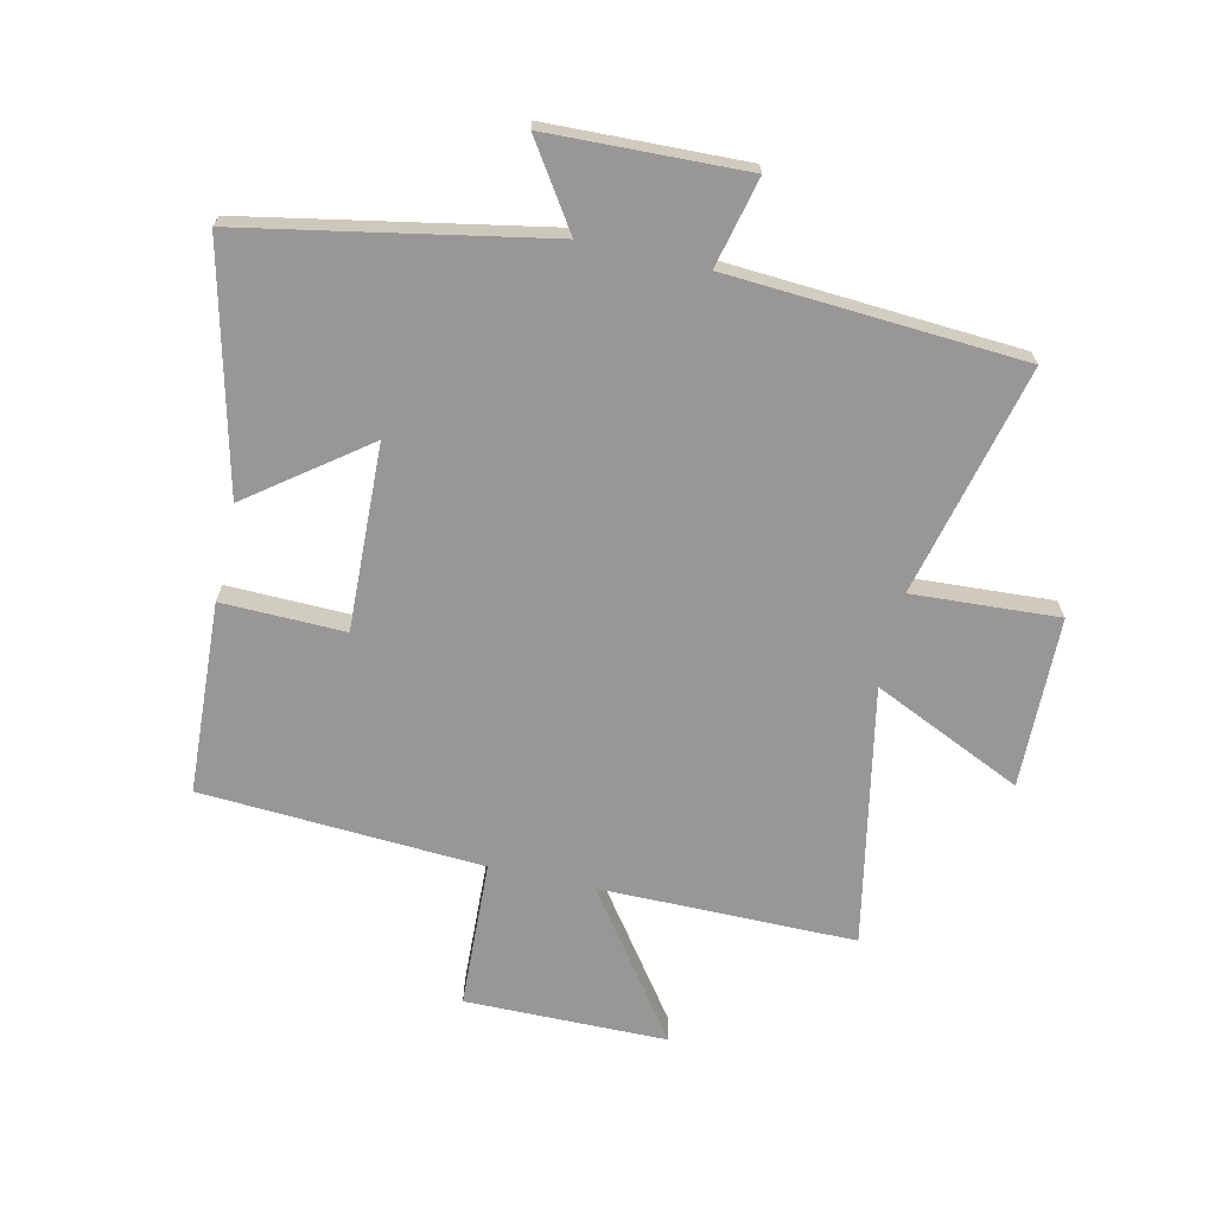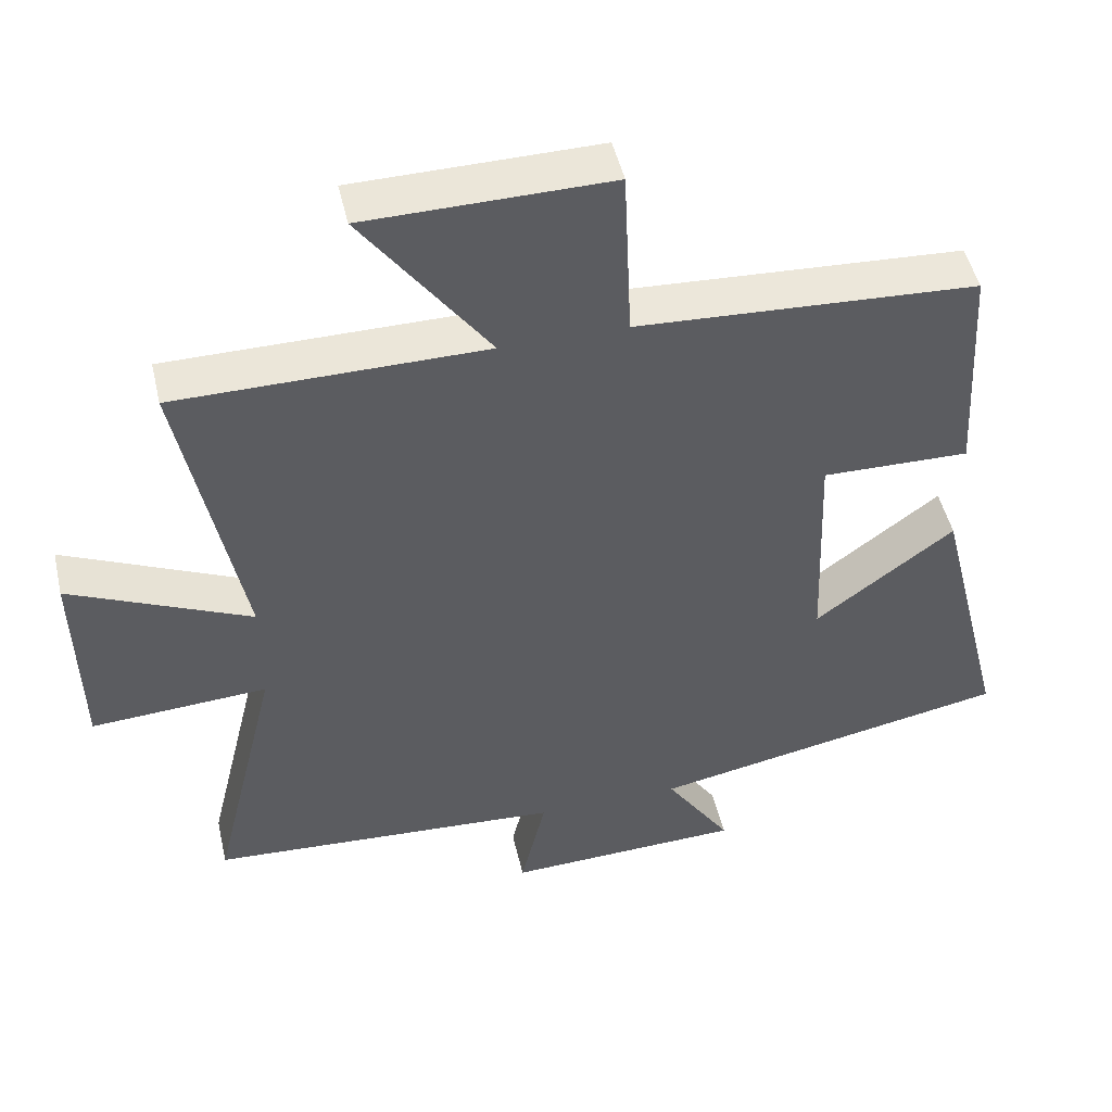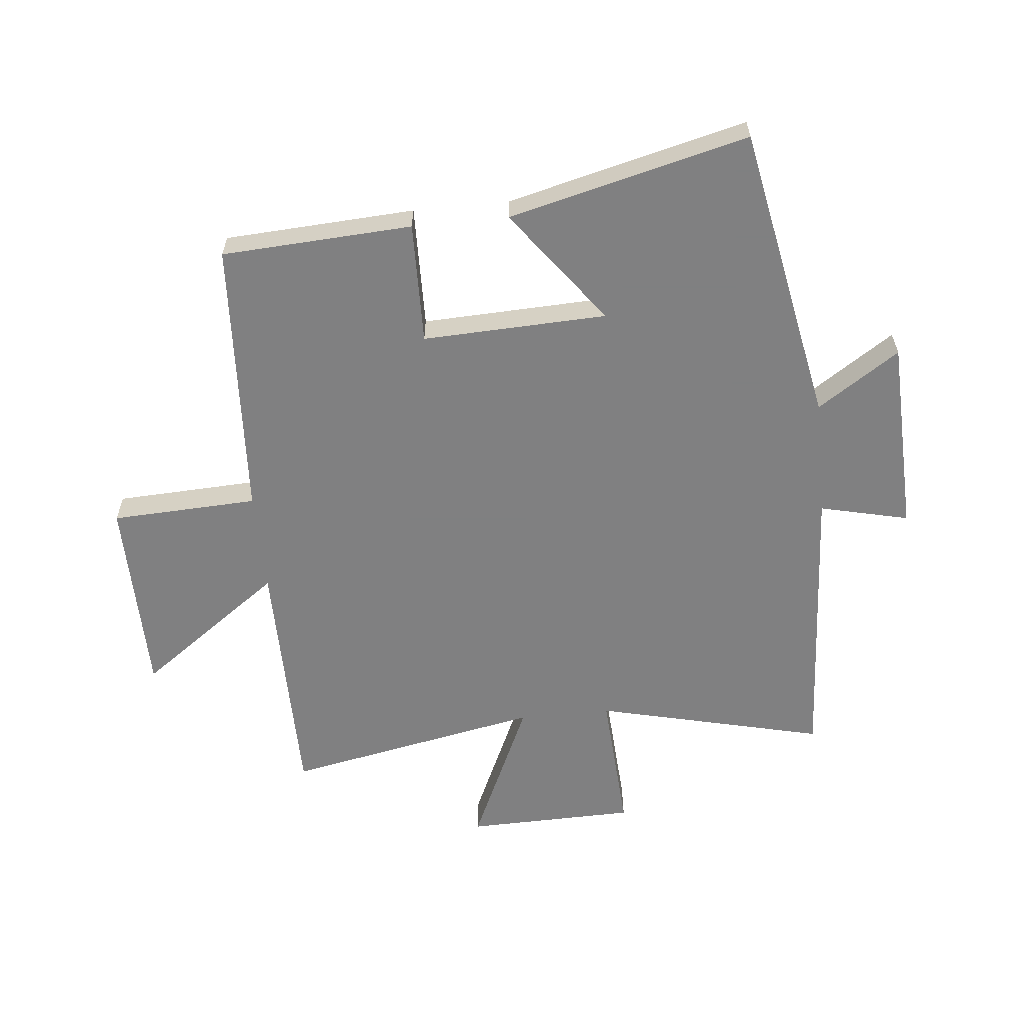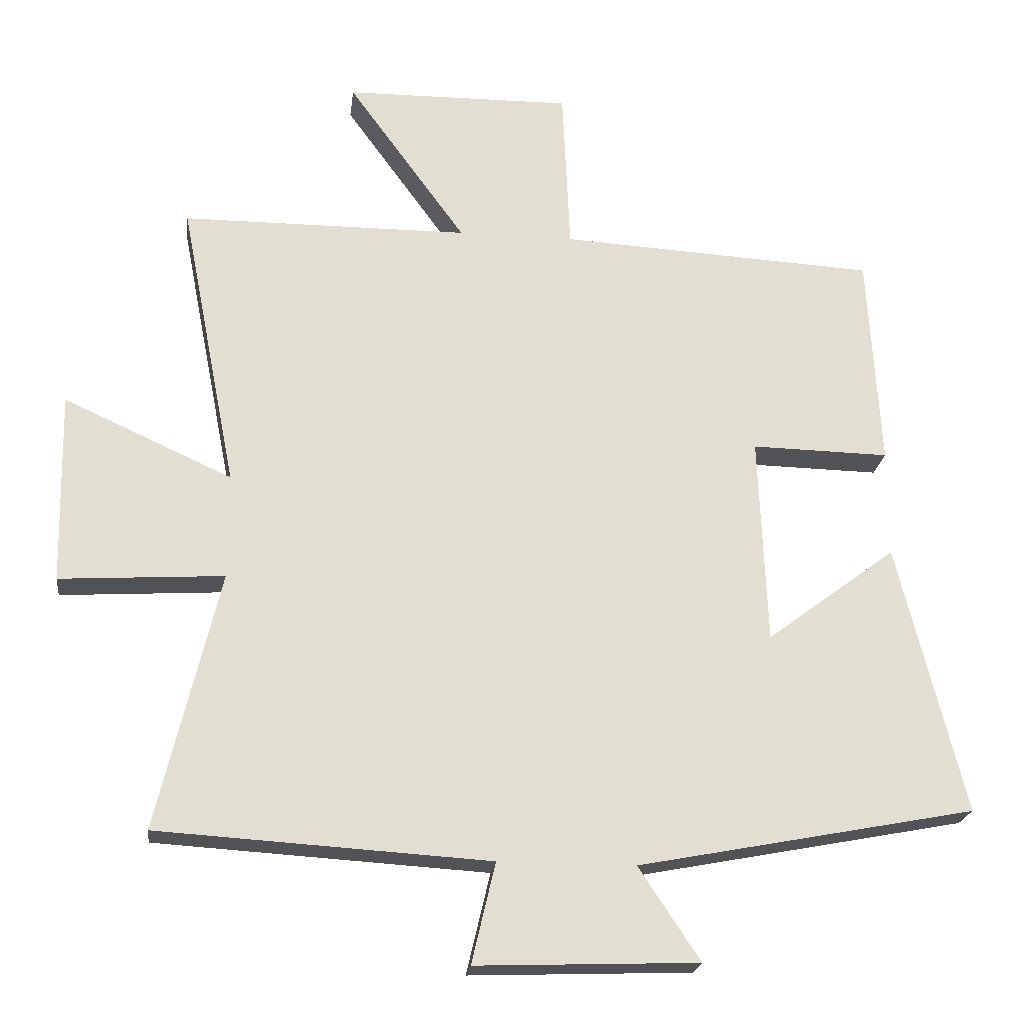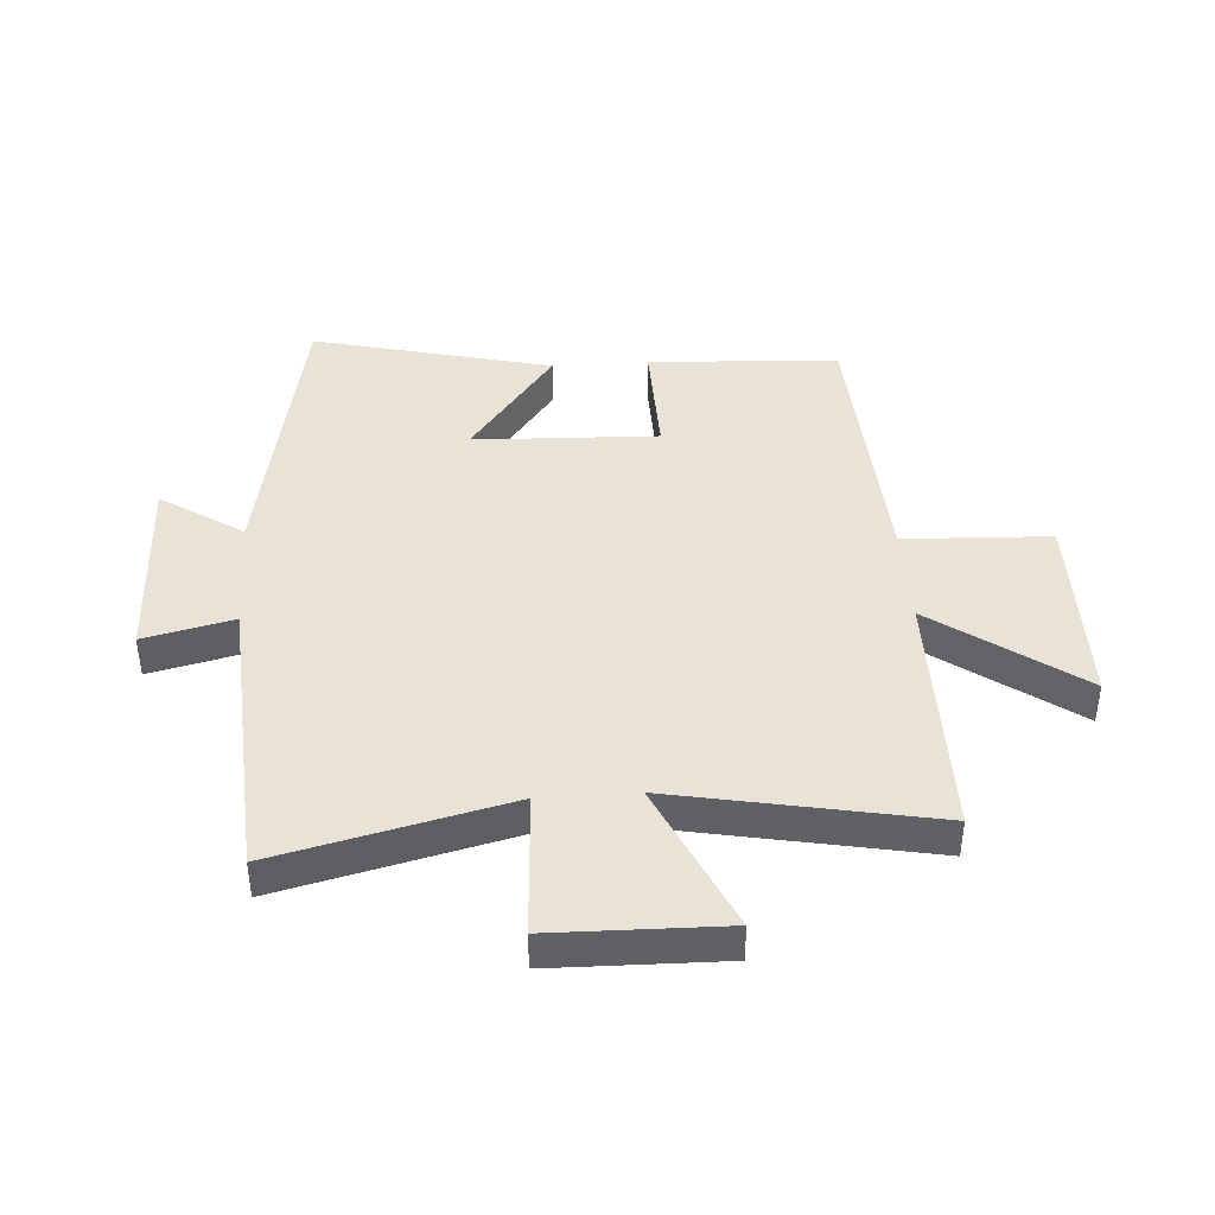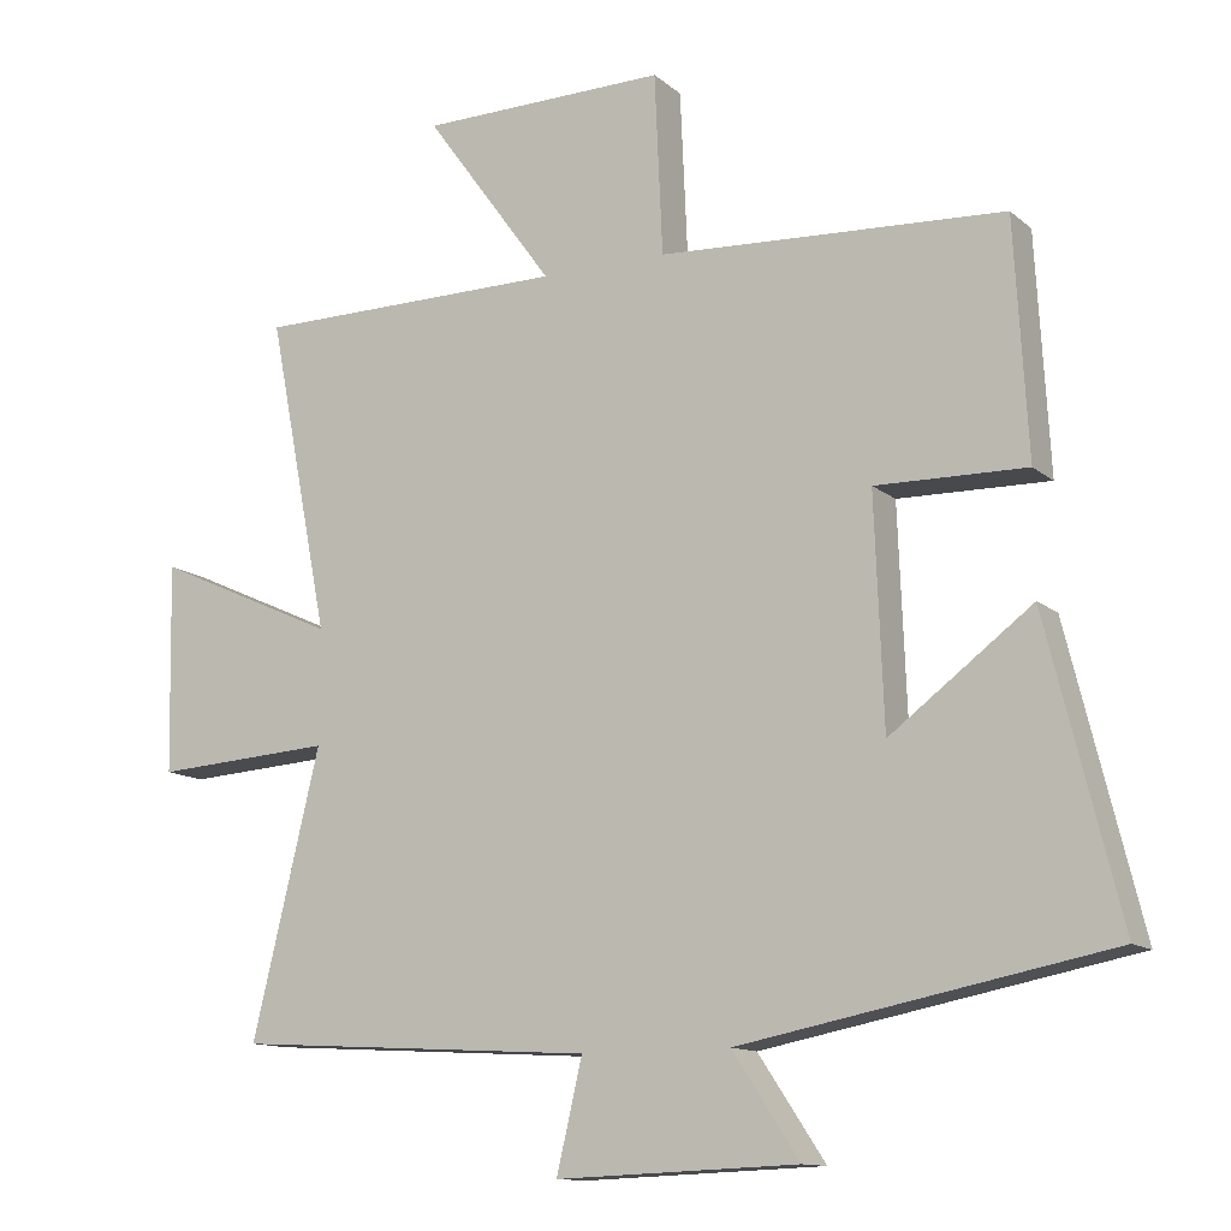
<metadata>
{"format":"obj","ext":"obj","renderer":"f3d","projection":"perspective","resolution":1024,"background":"white","views":[{"elev":-68.2,"azim":167.1,"up":"+Y"},{"elev":48.4,"azim":-12.9,"up":"+Z"},{"elev":-60.0,"azim":95.7,"up":"+Y"},{"elev":-21.8,"azim":-6.9,"up":"+Z"},{"elev":41.5,"azim":-94.0,"up":"+Y"},{"elev":-12.5,"azim":29.2,"up":"+Z"}]}
</metadata>
<code>
v 0.482 0.07 0.474
v 0.5 0.07 0.156
v 0.296 0.07 0.16
v 0.308 0.07 -0.148
v 0.5 0.07 -0.004
v 0.599 0.07 -0.404
v 0.1 0.07 -0.5
v 0.191 0.07 -0.637
v -0.137 0.07 -0.649
v -0.102 0.07 -0.5
v -0.592 0.07 -0.47
v -0.5 0.07 -0.087
v -0.743 0.07 -0.102
v -0.749 0.07 0.182
v -0.5 0.07 0.069
v -0.584 0.07 0.498
v -0.159 0.07 0.5
v -0.334 0.07 0.741
v 0.002 0.07 0.745
v 0.013 0.07 0.5
v 0.482 0 0.474
v 0.5 0 0.156
v 0.296 0 0.16
v 0.308 0 -0.148
v 0.5 0 -0.004
v 0.599 0 -0.404
v 0.1 0 -0.5
v 0.191 0 -0.637
v -0.137 0 -0.649
v -0.102 0 -0.5
v -0.592 0 -0.47
v -0.5 0 -0.087
v -0.743 0 -0.102
v -0.749 0 0.182
v -0.5 0 0.069
v -0.584 0 0.498
v -0.159 0 0.5
v -0.334 0 0.741
v 0.002 0 0.745
v 0.013 0 0.5
f 17 18 19 20
f 15 16 17 20
f 15 20 1
f 12 13 14 15
f 12 15 1
f 10 11 12 1
f 7 8 9 10
f 4 5 6 7
f 3 4 7 10
f 1 2 3
f 1 3 10
f 40 39 38 37
f 40 37 36 35
f 21 40 35
f 35 34 33 32
f 21 35 32
f 21 32 31 30
f 30 29 28 27
f 27 26 25 24
f 30 27 24 23
f 23 22 21
f 30 23 21
f 1 21 22 2
f 2 22 23 3
f 3 23 24 4
f 4 24 25 5
f 5 25 26 6
f 6 26 27 7
f 7 27 28 8
f 8 28 29 9
f 9 29 30 10
f 10 30 31 11
f 11 31 32 12
f 12 32 33 13
f 13 33 34 14
f 14 34 35 15
f 15 35 36 16
f 16 36 37 17
f 17 37 38 18
f 18 38 39 19
f 19 39 40 20
f 20 40 21 1

</code>
